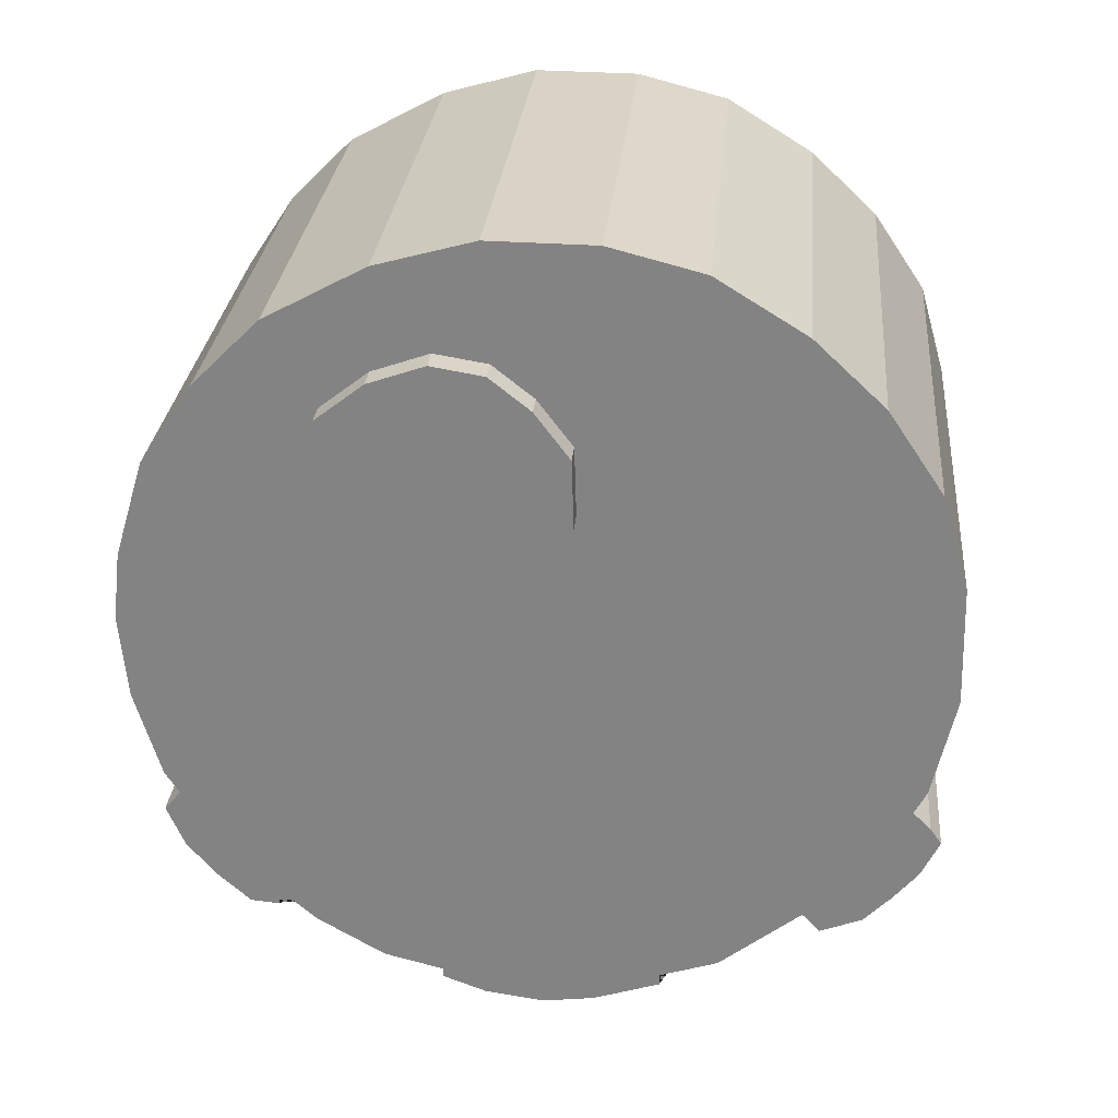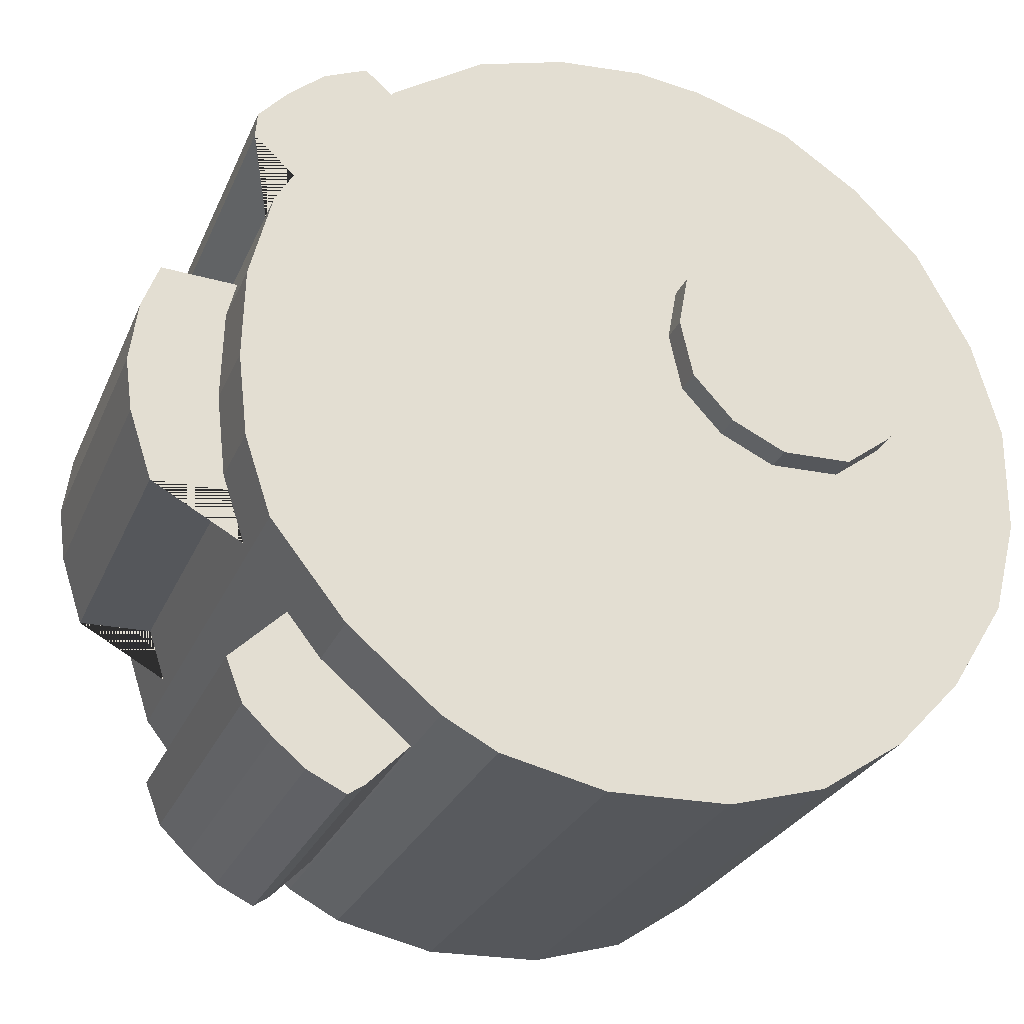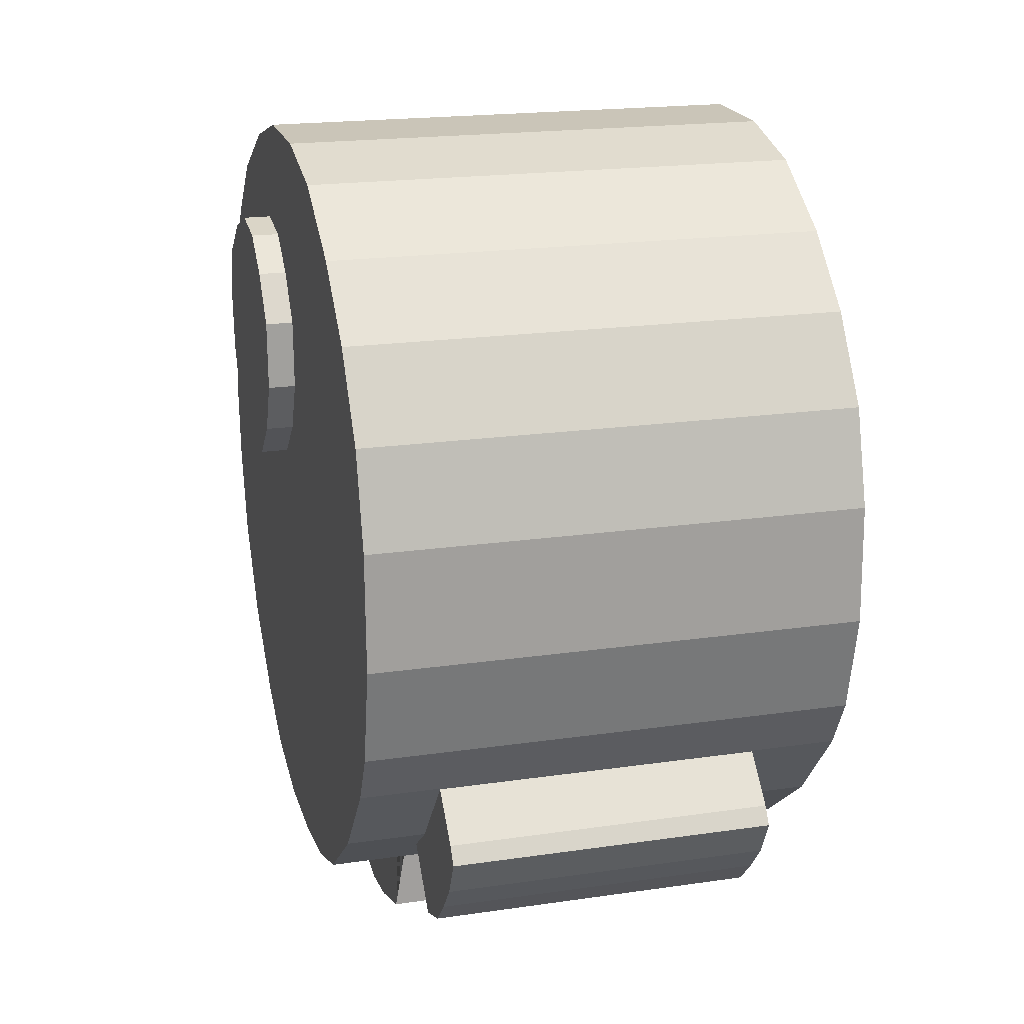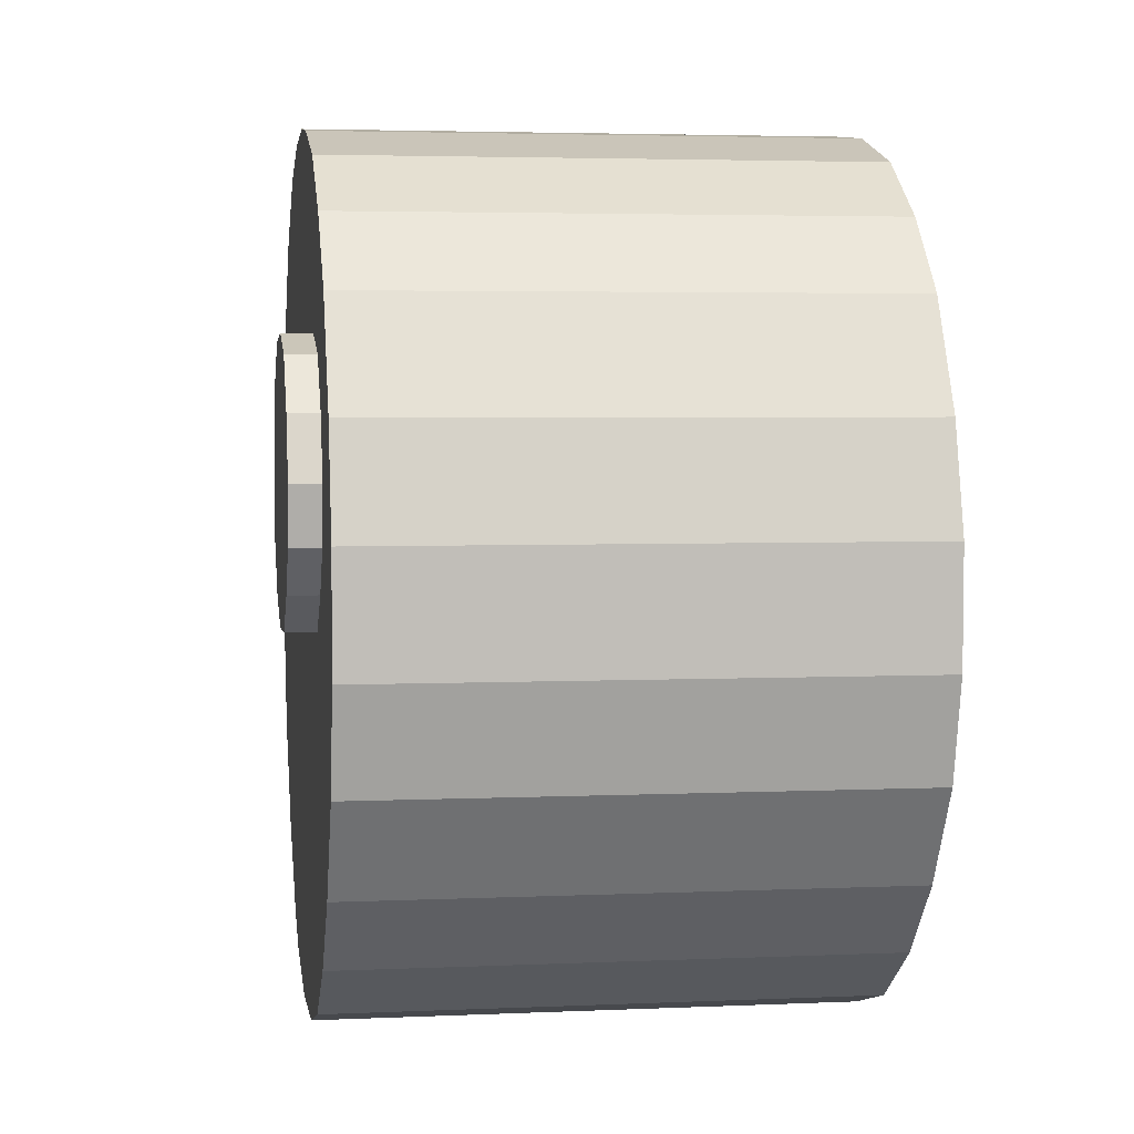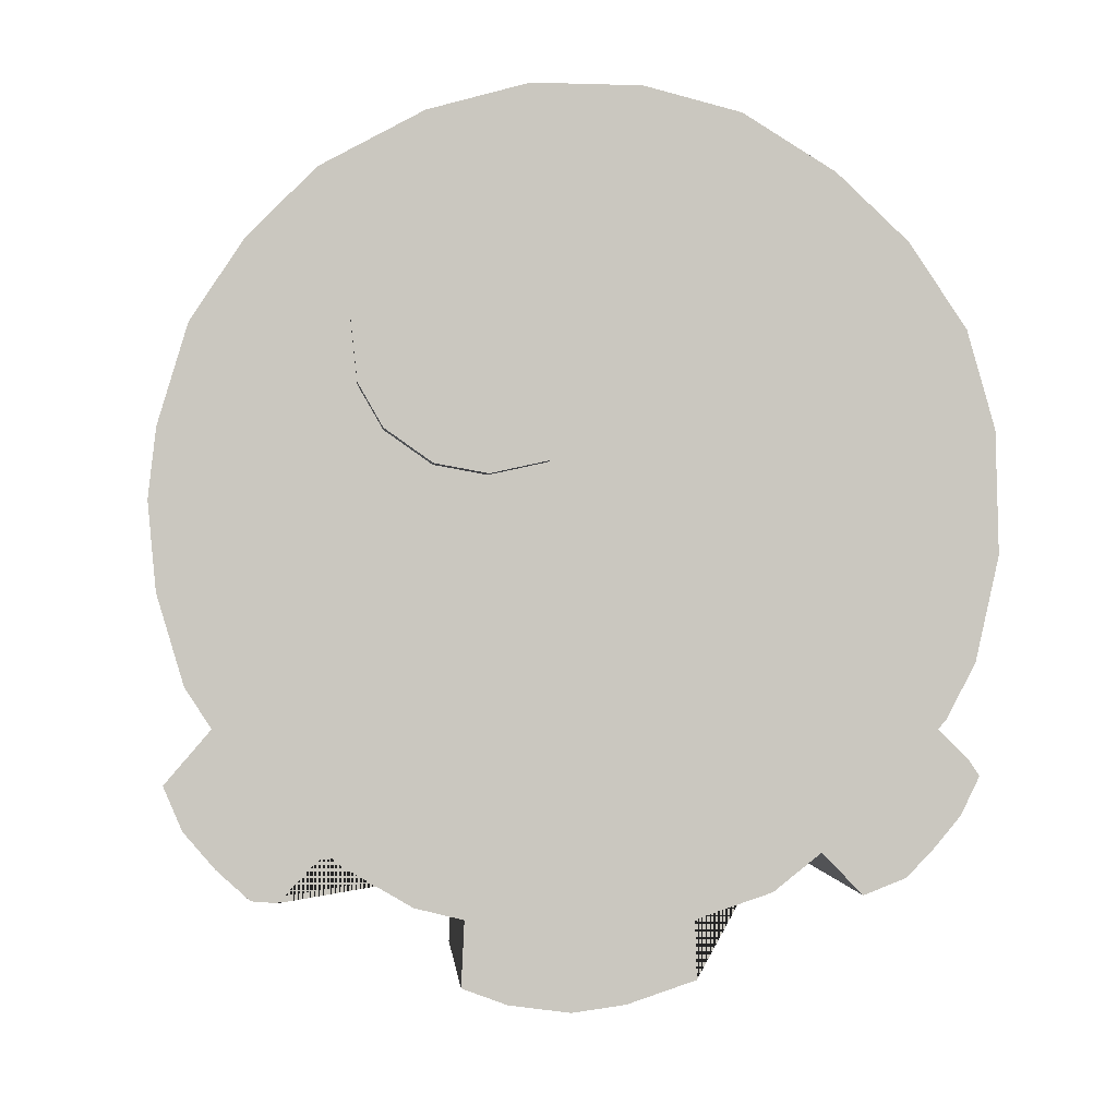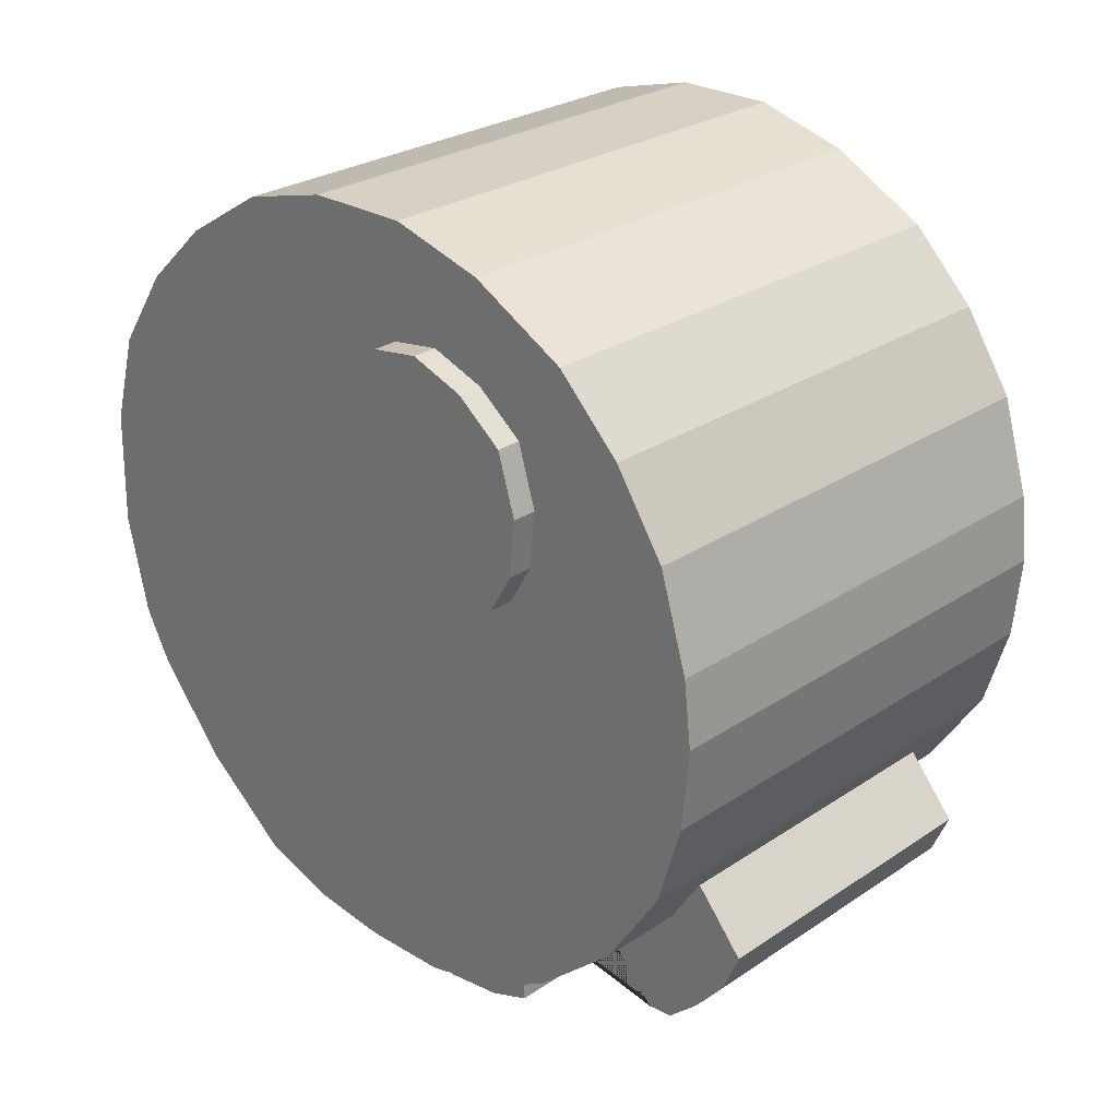
<metadata>
{"format":"obj","ext":"obj","renderer":"f3d","projection":"perspective","resolution":1024,"background":"white","views":[{"elev":28.1,"azim":-84.8,"up":"+Z"},{"elev":-27.4,"azim":-109.9,"up":"+Y"},{"elev":19.8,"azim":-15.1,"up":"+Z"},{"elev":3.7,"azim":-8.6,"up":"+Y"},{"elev":-1.0,"azim":-94.6,"up":"+Z"},{"elev":27.1,"azim":134.1,"up":"+Z"}]}
</metadata>
<code>
o Cube
v 0.5701 0.9157 0.09738
v 0.5701 -0.1321 0.9874
v 0.5701 0.11 0.9898
v 0.5701 0.3331 0.9281
v 0.5701 0.5609 0.8046
v 0.5701 0.7128 0.6527
v 0.5701 0.8315 0.4724
v 0.5701 0.8979 0.2516
v 0.5701 -0.3457 0.9328
v 0.5701 -0.5498 0.807
v 0.5701 -0.7089 0.6575
v 0.5701 -0.8346 0.47
v 0.5701 -0.8963 0.254
v 0.5701 -0.9035 -0.01655
v 0.5701 -0.8513 -0.2491
v 0.5701 -0.7872 -0.3702
v 0.5701 -0.6187 -0.5719
v 0.5701 -0.4098 -0.7381
v 0.5701 -0.2318 -0.7974
v 0.5701 -0.04668 -0.8188
v 0.5701 0.1574 -0.814
v 0.5701 0.3568 -0.7642
v 0.5701 0.5111 -0.674
v 0.5701 0.7057 -0.5007
v 0.5701 0.8386 -0.2966
v 0.5701 0.8979 -0.09724
v -0.5687 0.9157 0.09738
v -0.5687 -0.1321 0.9874
v -0.5687 0.11 0.9898
v -0.5687 0.3331 0.9281
v -0.5687 0.5609 0.8046
v -0.5687 0.7128 0.6527
v -0.5687 0.8315 0.4724
v -0.5687 0.8979 0.2516
v -0.5687 -0.3457 0.9328
v -0.5687 -0.5498 0.807
v -0.5687 -0.7089 0.6575
v -0.5687 -0.8346 0.47
v -0.5687 -0.8963 0.254
v -0.5687 -0.9035 -0.01655
v -0.5687 -0.8513 -0.2491
v -0.5687 -0.7872 -0.3702
v -0.5687 -0.6187 -0.5719
v -0.5687 -0.4098 -0.7381
v -0.5687 -0.2318 -0.7974
v -0.5687 -0.04668 -0.8188
v -0.5687 0.1574 -0.814
v -0.5687 0.3568 -0.7642
v -0.5687 0.5111 -0.674
v -0.5687 0.7057 -0.5007
v -0.5687 0.8386 -0.2966
v -0.5687 0.8979 -0.09724
f 15 16 17 18 19 20 21 22 23 24 25 26 1 8 7 6 5 4 3 2 9 10 11 12 13 14
f 41 40 39 38 37 36 35 28 29 30 31 32 33 34 27 52 51 50 49 48 47 46 45 44 43 42
f 22 21 47 48
f 7 8 34 33
f 10 9 35 36
f 23 22 48 49
f 8 1 27 34
f 9 2 28 35
f 24 23 49 50
f 16 15 41 42
f 17 16 42 43
f 2 3 29 28
f 25 24 50 51
f 15 14 40 41
f 18 17 43 44
f 3 4 30 29
f 26 25 51 52
f 14 13 39 40
f 19 18 44 45
f 4 5 31 30
f 1 26 52 27
f 13 12 38 39
f 20 19 45 46
f 5 6 32 31
f 12 11 37 38
f 21 20 46 47
f 6 7 33 32
f 11 10 36 37
o Cube.001
v 0.3691 0.7239 -0.3145
v 0.3691 0.235 -0.6669
v 0.3691 0.4652 -0.5767
v 0.3691 0.6479 -0.7737
v 0.3691 0.7073 -0.769
v 0.3691 0.7832 -0.7002
v 0.3691 0.8544 -0.6171
v 0.3691 0.8971 -0.5174
v 0.3691 0.2492 -0.9636
v 0.3691 0.1472 -1.002
v 0.3691 0.00712 -1.021
v 0.3691 -0.1139 -1.004
v 0.3691 -0.2706 -0.9517
v 0.3691 -0.2634 -0.6907
v 0.3691 -0.4699 -0.591
v 0.3691 -0.6432 -0.769
v 0.3691 -0.7405 -0.731
v 0.3691 -0.8046 -0.6645
v 0.3691 -0.8639 -0.5933
v 0.3691 -0.9066 -0.5055
v 0.3691 -0.8805 -0.4676
v 0.3691 -0.6527 -0.2445
v -0.3839 -0.4699 -0.591
v -0.3839 -0.6432 -0.769
v -0.3839 -0.2634 -0.6907
v -0.3839 -0.2706 -0.9517
v -0.3839 -0.1139 -1.004
v -0.3839 0.00712 -1.021
v -0.3839 0.1472 -1.002
v -0.3839 0.2492 -0.9636
v -0.3839 0.235 -0.6669
v -0.3839 0.4652 -0.5767
v -0.3839 0.6479 -0.7737
v -0.3839 0.7073 -0.769
v -0.3839 0.7832 -0.7002
v -0.3839 0.8544 -0.6171
v -0.3839 0.8971 -0.5174
v -0.3839 0.7239 -0.3145
v -0.3839 -0.7405 -0.731
v -0.3839 -0.8046 -0.6645
v -0.3839 -0.8639 -0.5933
v -0.3839 -0.9066 -0.5055
v -0.3839 -0.8805 -0.4676
v -0.3839 -0.6527 -0.2445
f 67 68 69 70 71 72 73 74 53 60 59 58 57 56 55 54 61 62 63 64 65 66
f 75 77 78 79 80 81 82 83 84 85 86 87 88 89 90 96 95 94 93 92 91 76
f 63 62 81 80
f 74 73 95 96
f 59 60 89 88
f 62 61 82 81
f 53 74 96 90
f 60 53 90 89
f 61 54 83 82
f 68 67 75 76
f 69 68 76 91
f 54 55 84 83
f 67 66 77 75
f 70 69 91 92
f 55 56 85 84
f 66 65 78 77
f 71 70 92 93
f 56 57 86 85
f 65 64 79 78
f 72 71 93 94
f 57 58 87 86
f 64 63 80 79
f 73 72 94 95
f 58 59 88 87
o Cube.002
v 0.6275 0.2006 0.1519
v 0.6275 0.2112 0.7452
v 0.6275 0.3394 0.7002
v 0.6275 0.4486 0.6147
v 0.6275 0.4913 0.4747
v 0.6275 0.4771 0.3418
v 0.6275 0.4225 0.2468
v 0.6275 0.318 0.1733
v 0.6275 0.09256 0.7263
v 0.6275 -0 0.6527
v 0.6275 -0.07832 0.5483
v 0.6275 -0.08307 0.3916
v 0.6275 -0.02611 0.2706
v 0.6275 0.0712 0.1804
v -0.6319 -0.02611 0.2706
v -0.6319 0.0712 0.1804
v -0.6319 -0.08307 0.3916
v -0.6319 -0.07832 0.5483
v -0.6319 -0 0.6527
v -0.6319 0.09256 0.7263
v -0.6319 0.2112 0.7452
v -0.6319 0.3394 0.7002
v -0.6319 0.4486 0.6147
v -0.6319 0.4913 0.4747
v -0.6319 0.4771 0.3418
v -0.6319 0.4225 0.2468
v -0.6319 0.318 0.1733
v -0.6319 0.2006 0.1519
f 109 110 97 104 103 102 101 100 99 98 105 106 107 108
f 111 113 114 115 116 117 118 119 120 121 122 123 124 112
f 109 108 113 111
f 101 102 121 120
f 108 107 114 113
f 102 103 122 121
f 107 106 115 114
f 103 104 123 122
f 106 105 116 115
f 104 97 124 123
f 105 98 117 116
f 97 110 112 124
f 98 99 118 117
f 99 100 119 118
f 110 109 111 112
f 100 101 120 119

</code>
